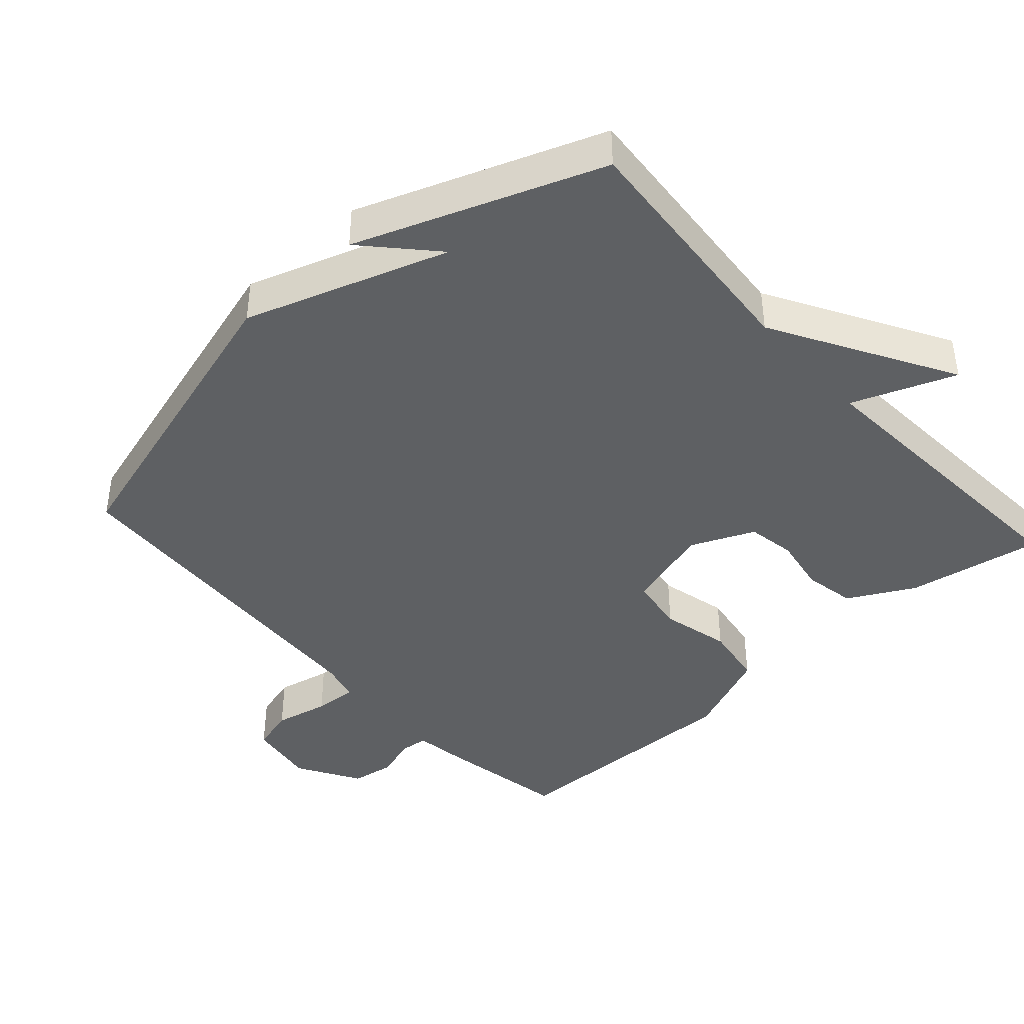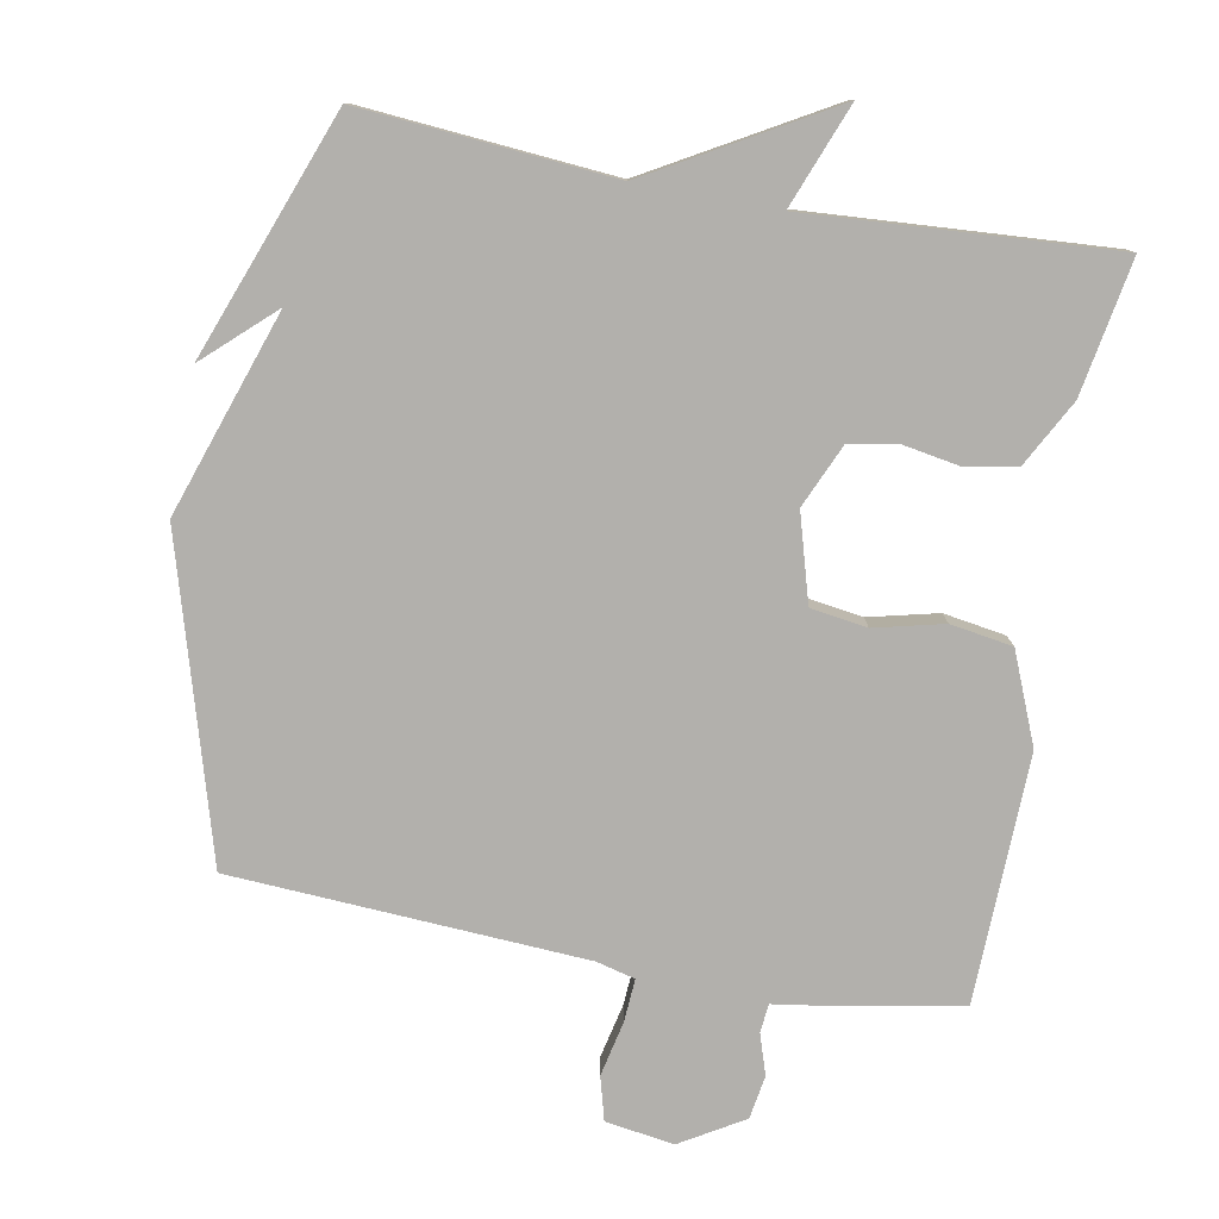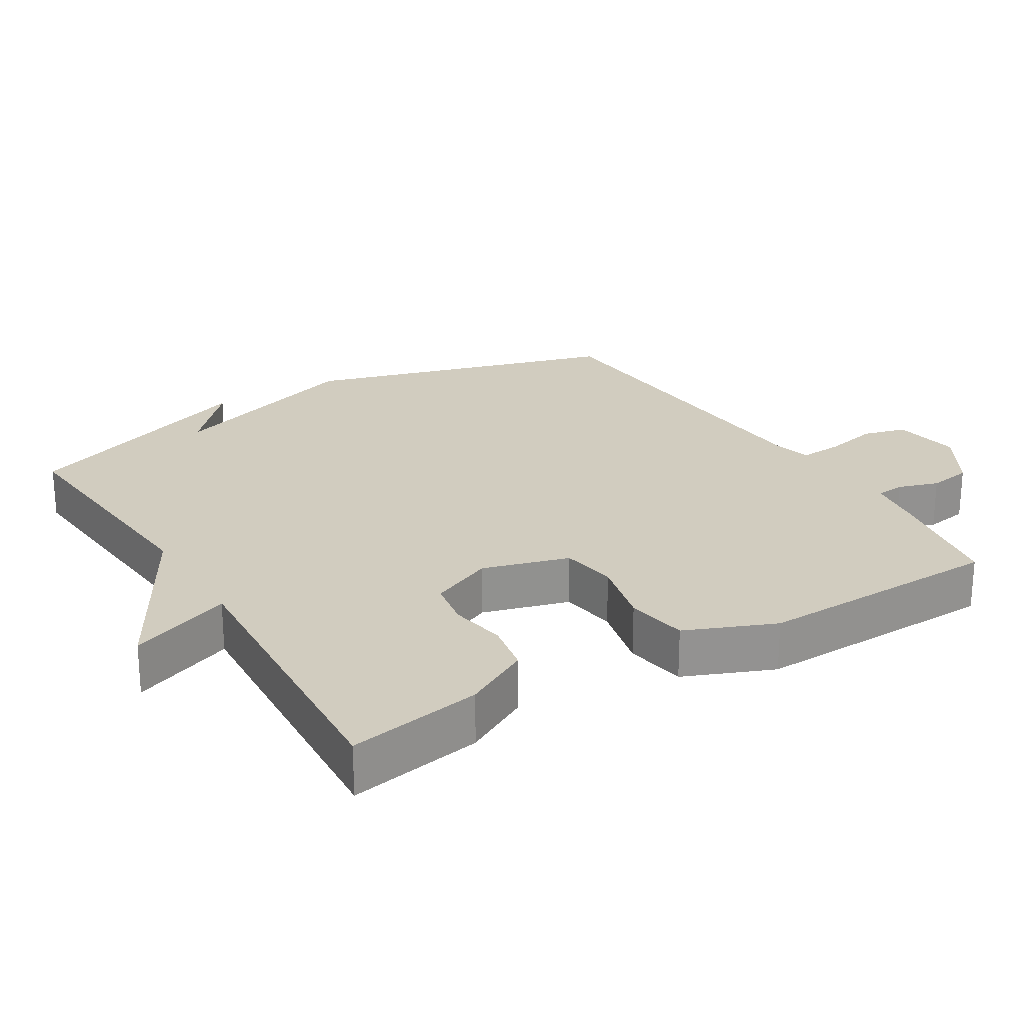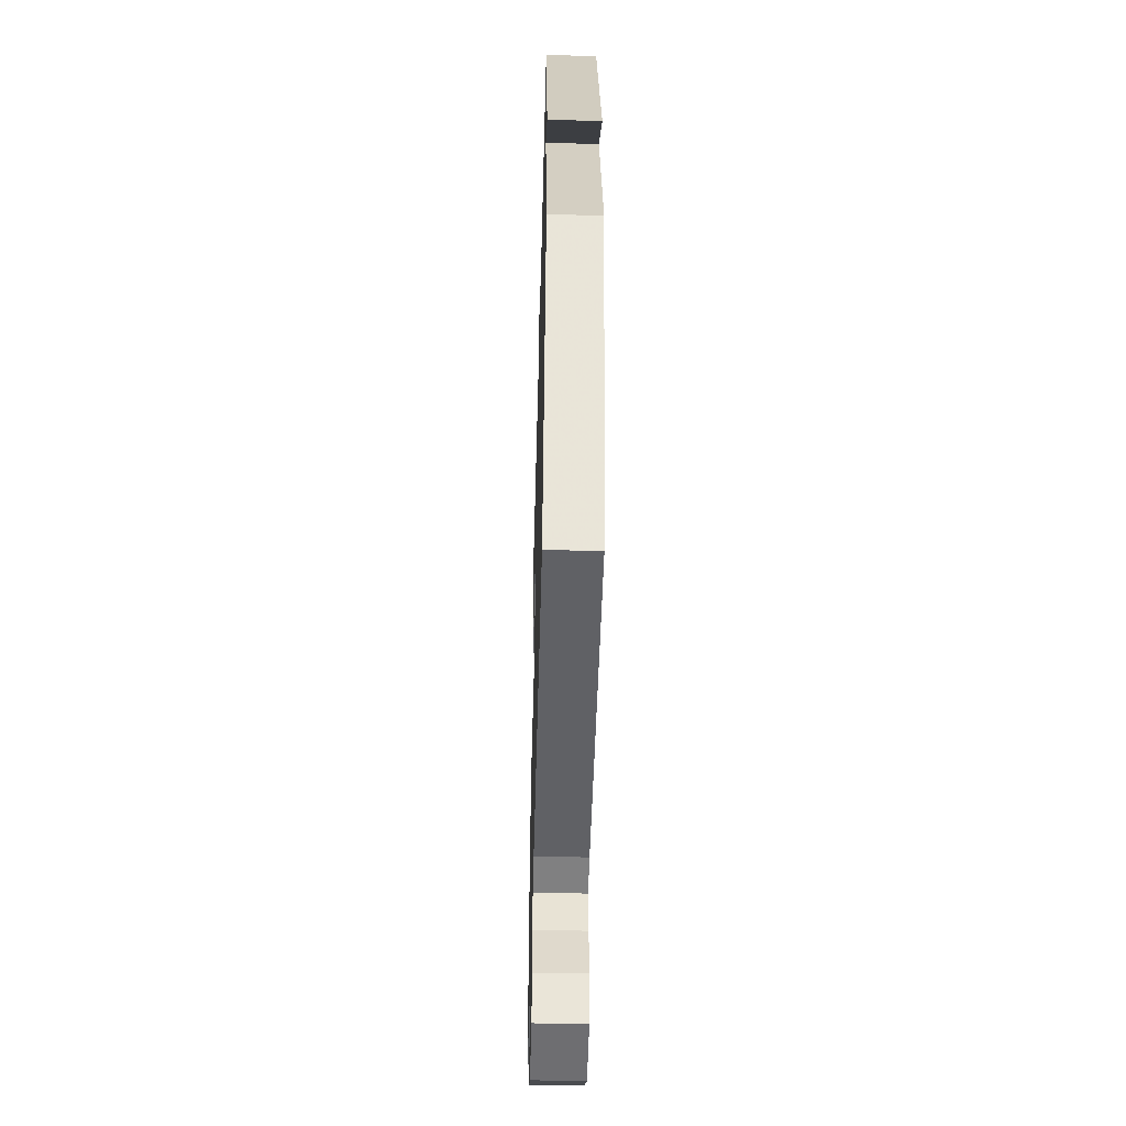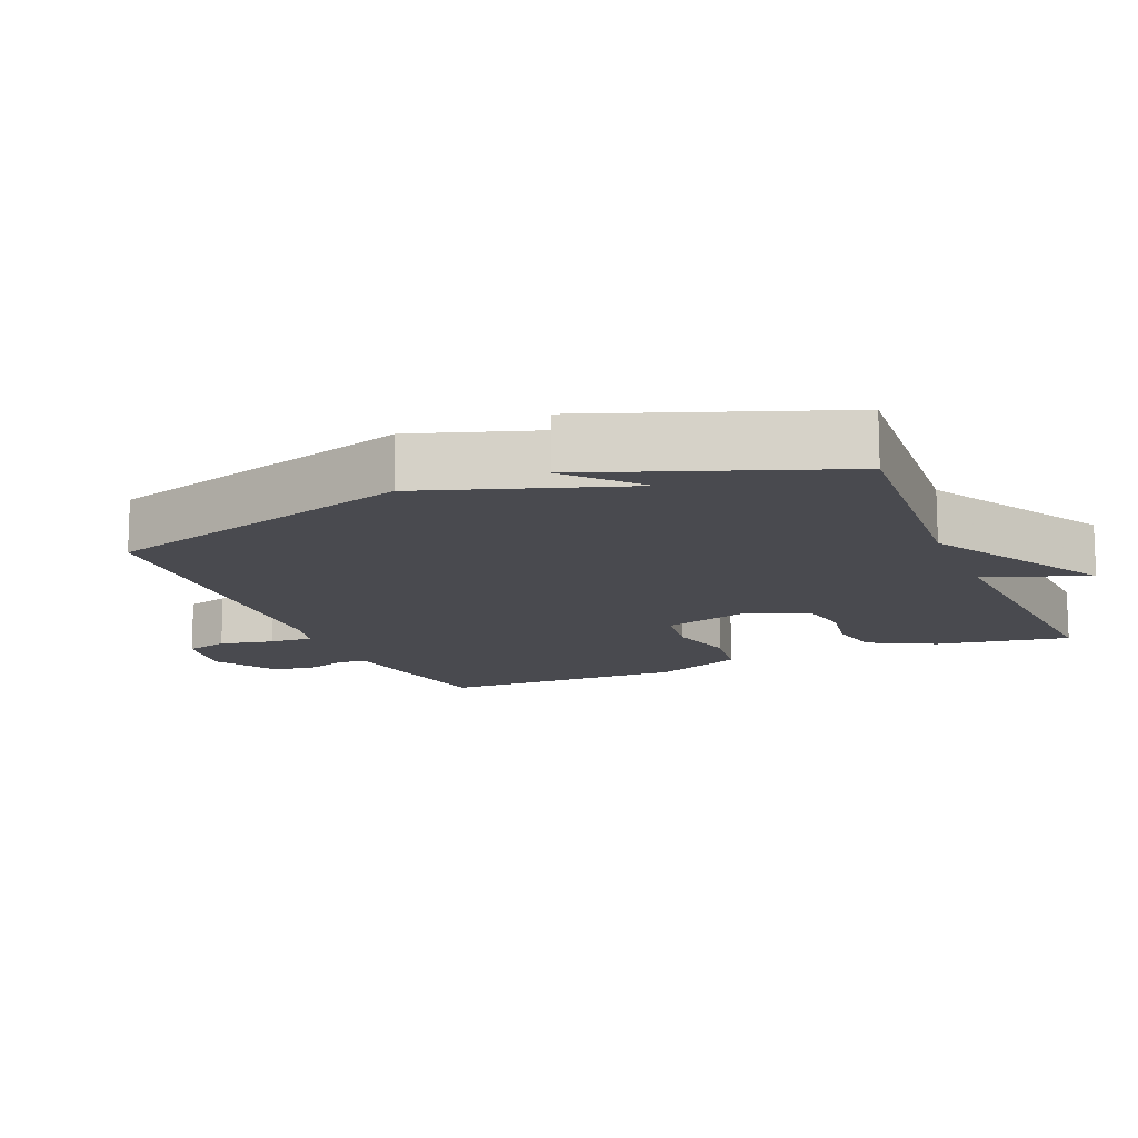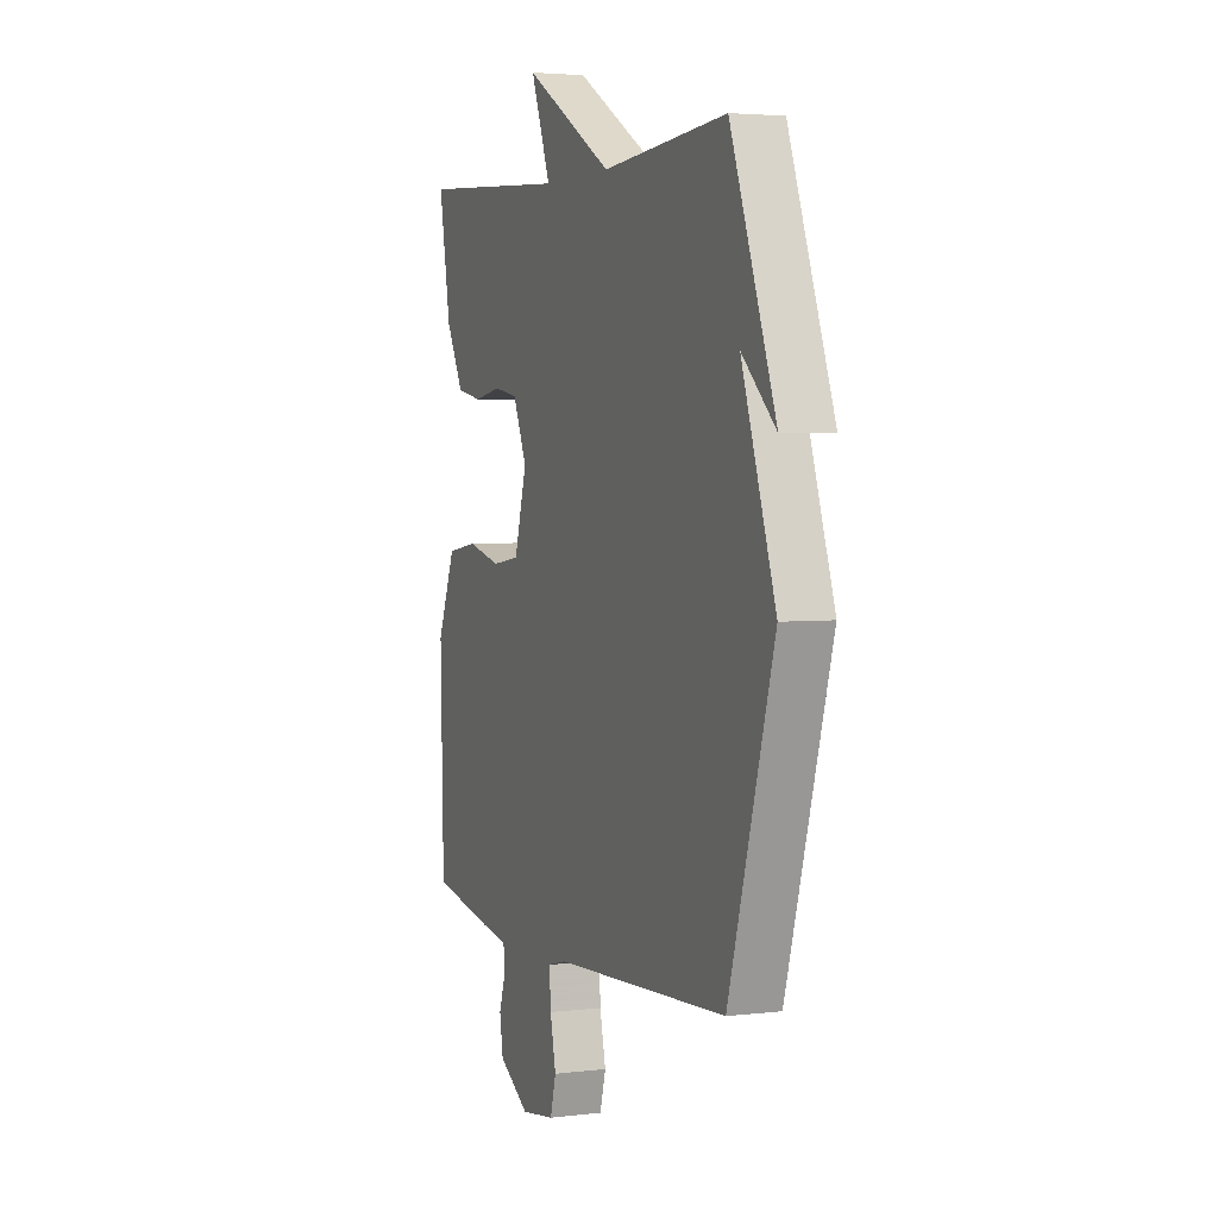
<metadata>
{"format":"obj","ext":"obj","renderer":"f3d","projection":"perspective","resolution":1024,"background":"white","views":[{"elev":-42.1,"azim":-48.0,"up":"+Y"},{"elev":-78.8,"azim":-10.5,"up":"+Y"},{"elev":24.0,"azim":58.5,"up":"+Y"},{"elev":-45.7,"azim":-91.5,"up":"+Z"},{"elev":-13.6,"azim":-66.9,"up":"+Y"},{"elev":3.6,"azim":-111.8,"up":"+Z"}]}
</metadata>
<code>
v -0.5 0.07 -0.5
v -0.631 0.07 -0.05
v -0.533 0.07 0.24
v -0.631 0.07 0.15
v -0.5 0.07 0.5
v -0.139 0.07 0.471
v 0.118 0.07 0.619
v 0.061 0.07 0.471
v 0.5 0.07 0.5
v 0.466 0.07 0.307
v 0.415 0.07 0.212
v 0.341 0.07 0.198
v 0.26 0.07 0.212
v 0.191 0.07 0.2
v 0.151 0.07 0.109
v 0.187 0.07 -0.015
v 0.268 0.07 -0.027
v 0.367 0.07 -0.003
v 0.456 0.07 -0.017
v 0.509 0.07 -0.145
v 0.5 0.07 -0.5
v 0.32 0.07 -0.533
v 0.24 0.07 -0.545
v 0.236 0.07 -0.586
v 0.255 0.07 -0.644
v 0.245 0.07 -0.706
v 0.155 0.07 -0.76
v 0.057 0.07 -0.745
v 0.04 0.07 -0.683
v 0.057 0.07 -0.605
v 0.061 0.07 -0.543
v 0.006 0.07 -0.529
v -0.5 0 -0.5
v -0.631 0 -0.05
v -0.533 0 0.24
v -0.631 0 0.15
v -0.5 0 0.5
v -0.139 0 0.471
v 0.118 0 0.619
v 0.061 0 0.471
v 0.5 0 0.5
v 0.466 0 0.307
v 0.415 0 0.212
v 0.341 0 0.198
v 0.26 0 0.212
v 0.191 0 0.2
v 0.151 0 0.109
v 0.187 0 -0.015
v 0.268 0 -0.027
v 0.367 0 -0.003
v 0.456 0 -0.017
v 0.509 0 -0.145
v 0.5 0 -0.5
v 0.32 0 -0.533
v 0.24 0 -0.545
v 0.236 0 -0.586
v 0.255 0 -0.644
v 0.245 0 -0.706
v 0.155 0 -0.76
v 0.057 0 -0.745
v 0.04 0 -0.683
v 0.057 0 -0.605
v 0.061 0 -0.543
v 0.006 0 -0.529
f 28 29 30
f 27 28 30
f 26 27 30
f 25 26 30
f 24 25 30
f 23 24 30 31
f 23 31 32
f 22 23 32
f 21 22 32
f 20 21 32
f 19 20 32
f 18 19 32
f 17 18 32
f 11 12 13
f 10 11 13
f 9 10 13
f 8 9 13
f 8 13 14
f 6 7 8
f 6 8 14 15
f 3 4 5
f 6 15 16
f 5 6 16
f 3 5 16
f 32 1 2
f 17 32 2
f 16 17 2
f 2 3 16
f 62 61 60
f 62 60 59
f 62 59 58
f 62 58 57
f 62 57 56
f 63 62 56 55
f 64 63 55
f 64 55 54
f 64 54 53
f 64 53 52
f 64 52 51
f 64 51 50
f 64 50 49
f 45 44 43
f 45 43 42
f 45 42 41
f 45 41 40
f 46 45 40
f 40 39 38
f 47 46 40 38
f 37 36 35
f 48 47 38
f 48 38 37
f 48 37 35
f 34 33 64
f 34 64 49
f 34 49 48
f 48 35 34
f 1 33 34 2
f 2 34 35 3
f 3 35 36 4
f 4 36 37 5
f 5 37 38 6
f 6 38 39 7
f 7 39 40 8
f 8 40 41 9
f 9 41 42 10
f 10 42 43 11
f 11 43 44 12
f 12 44 45 13
f 13 45 46 14
f 14 46 47 15
f 15 47 48 16
f 16 48 49 17
f 17 49 50 18
f 18 50 51 19
f 19 51 52 20
f 20 52 53 21
f 21 53 54 22
f 22 54 55 23
f 23 55 56 24
f 24 56 57 25
f 25 57 58 26
f 26 58 59 27
f 27 59 60 28
f 28 60 61 29
f 29 61 62 30
f 30 62 63 31
f 31 63 64 32
f 32 64 33 1

</code>
